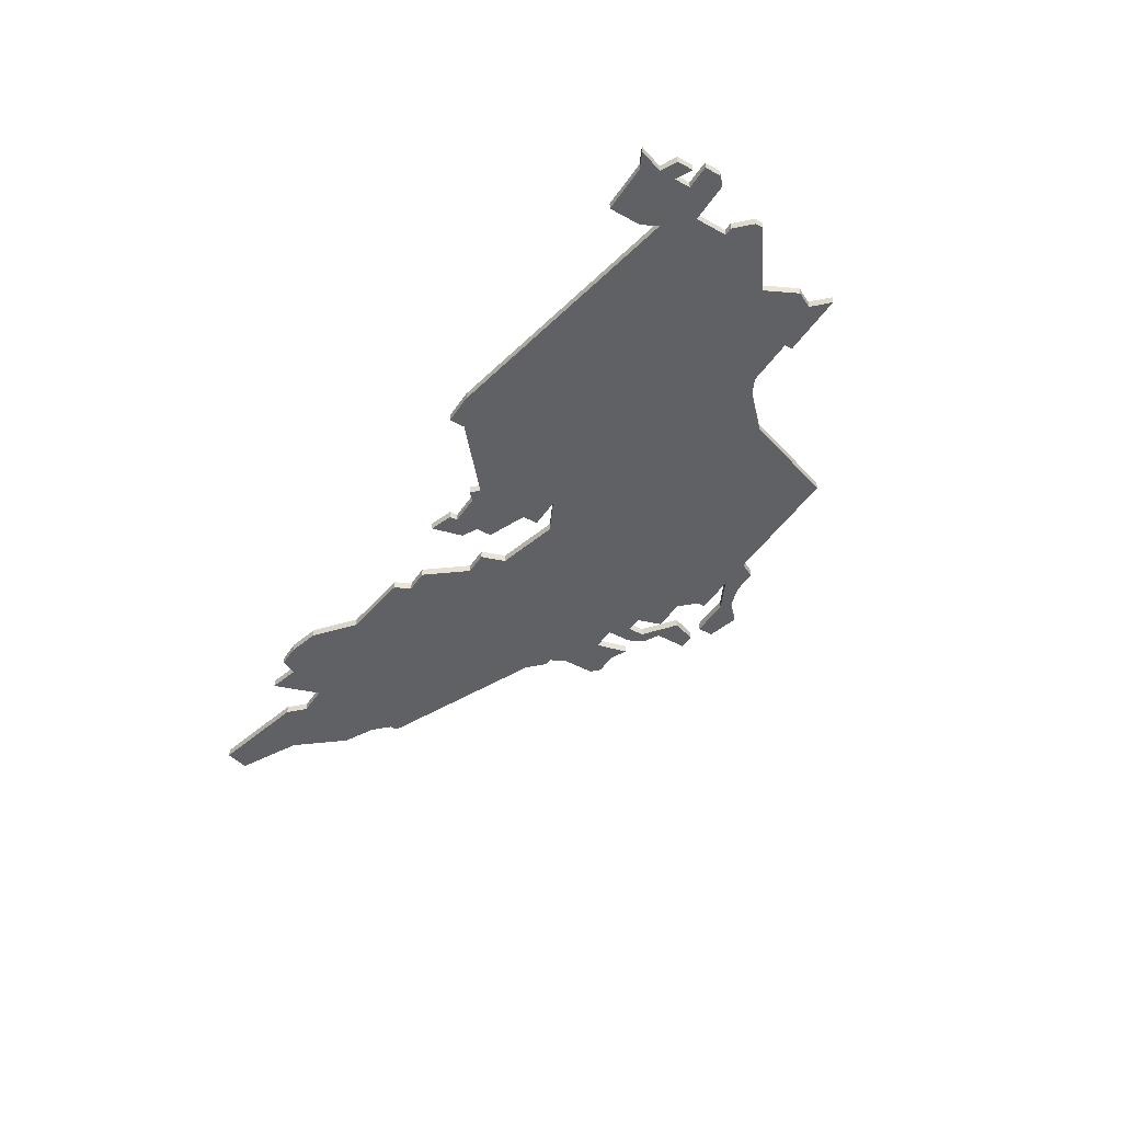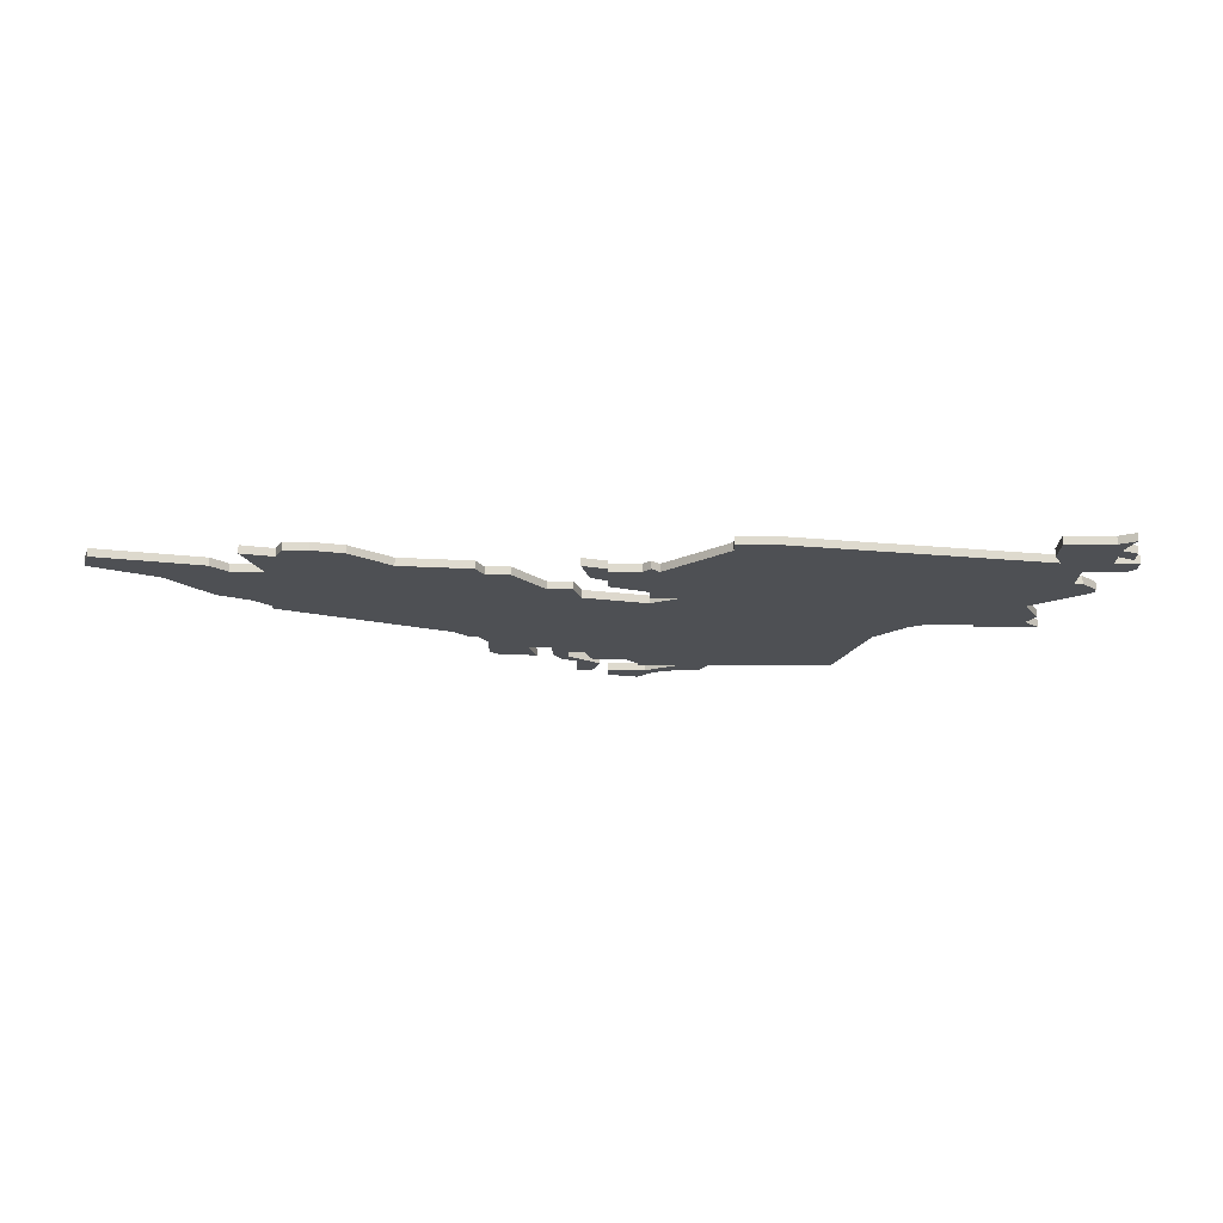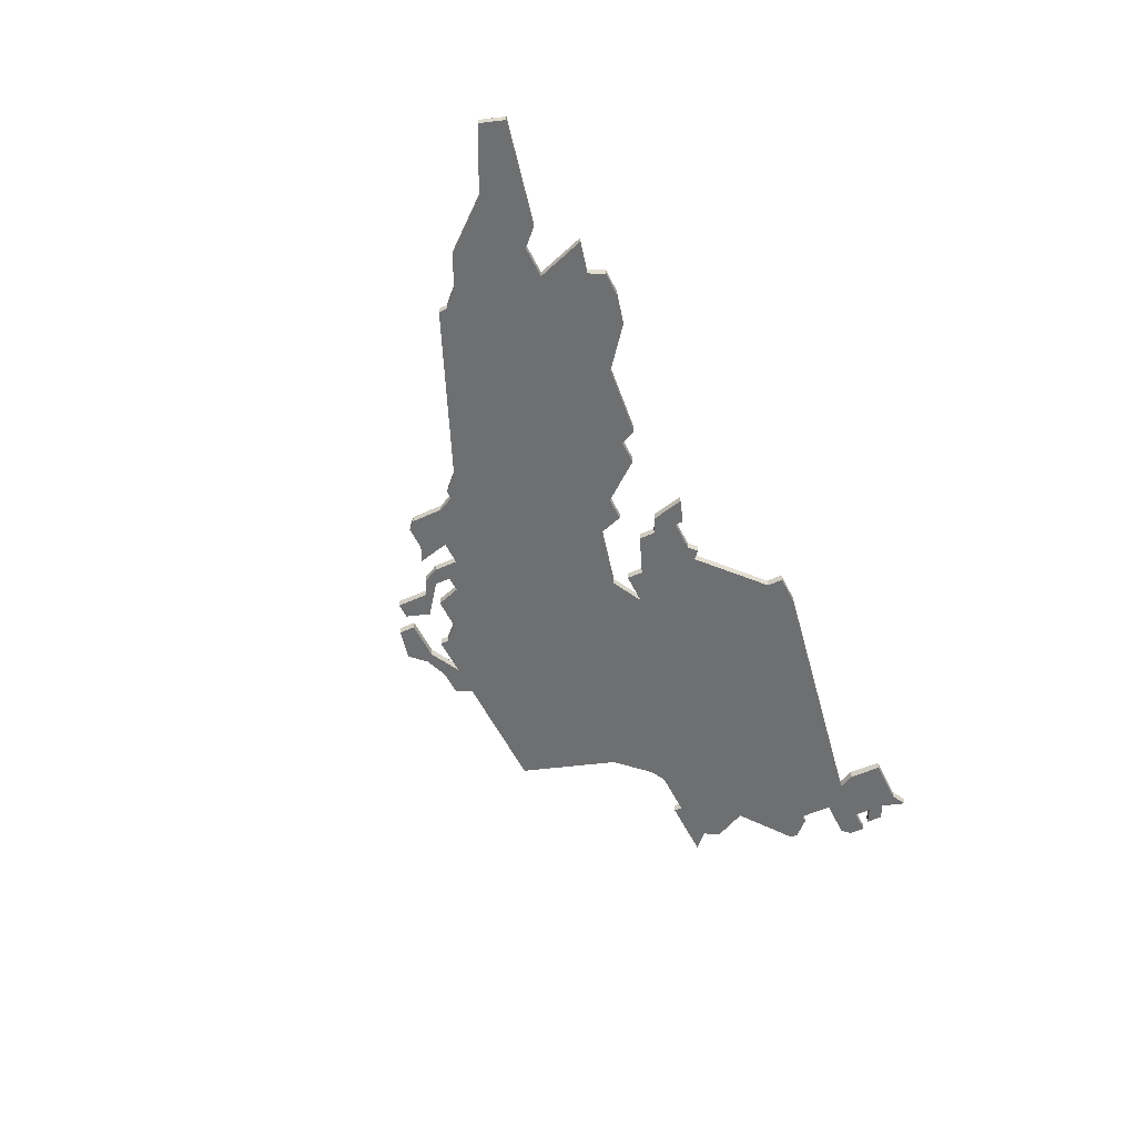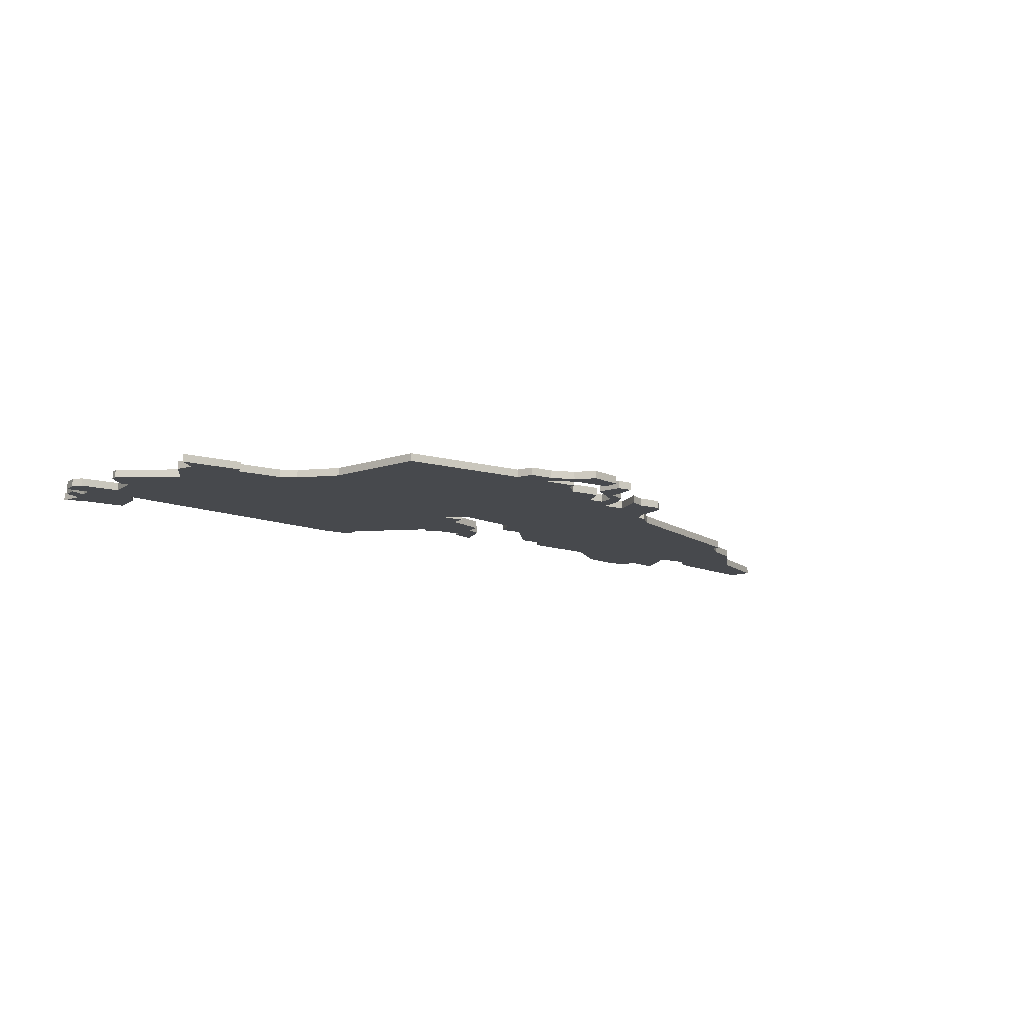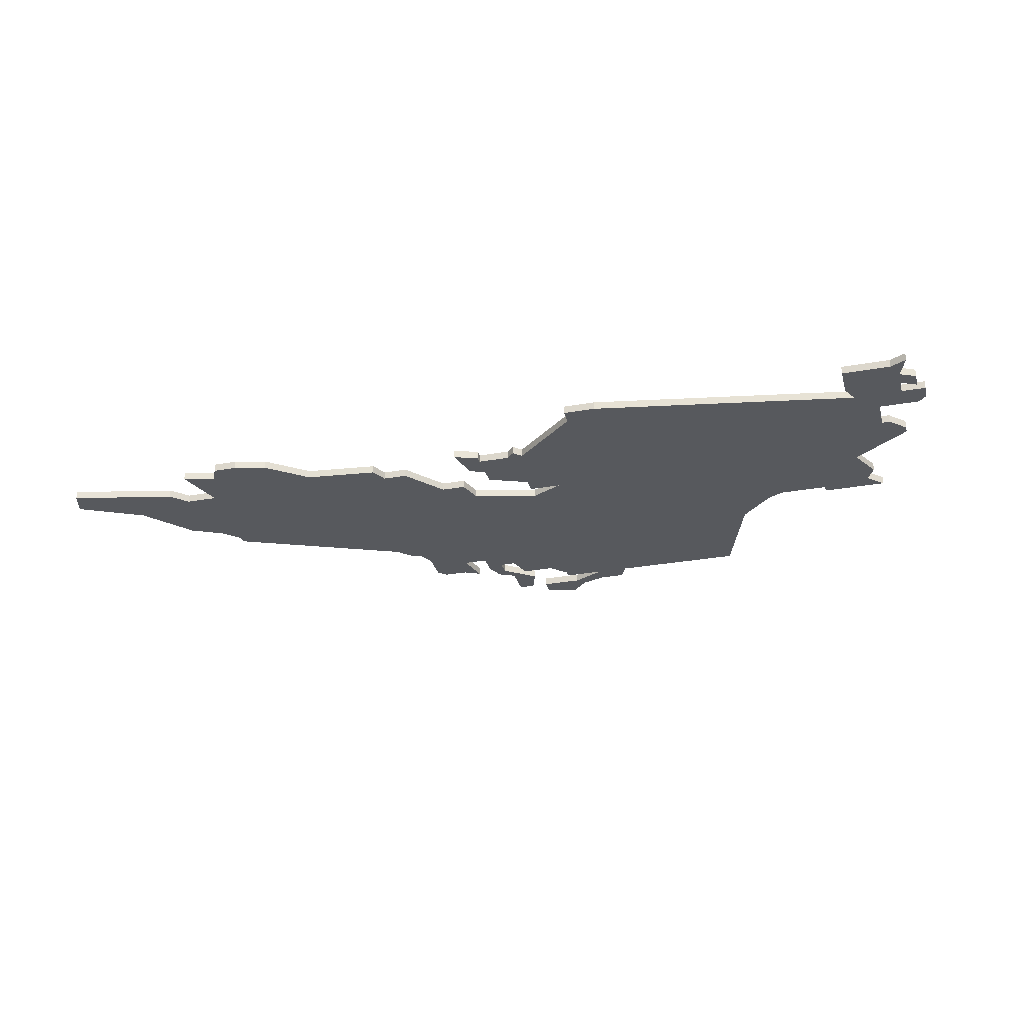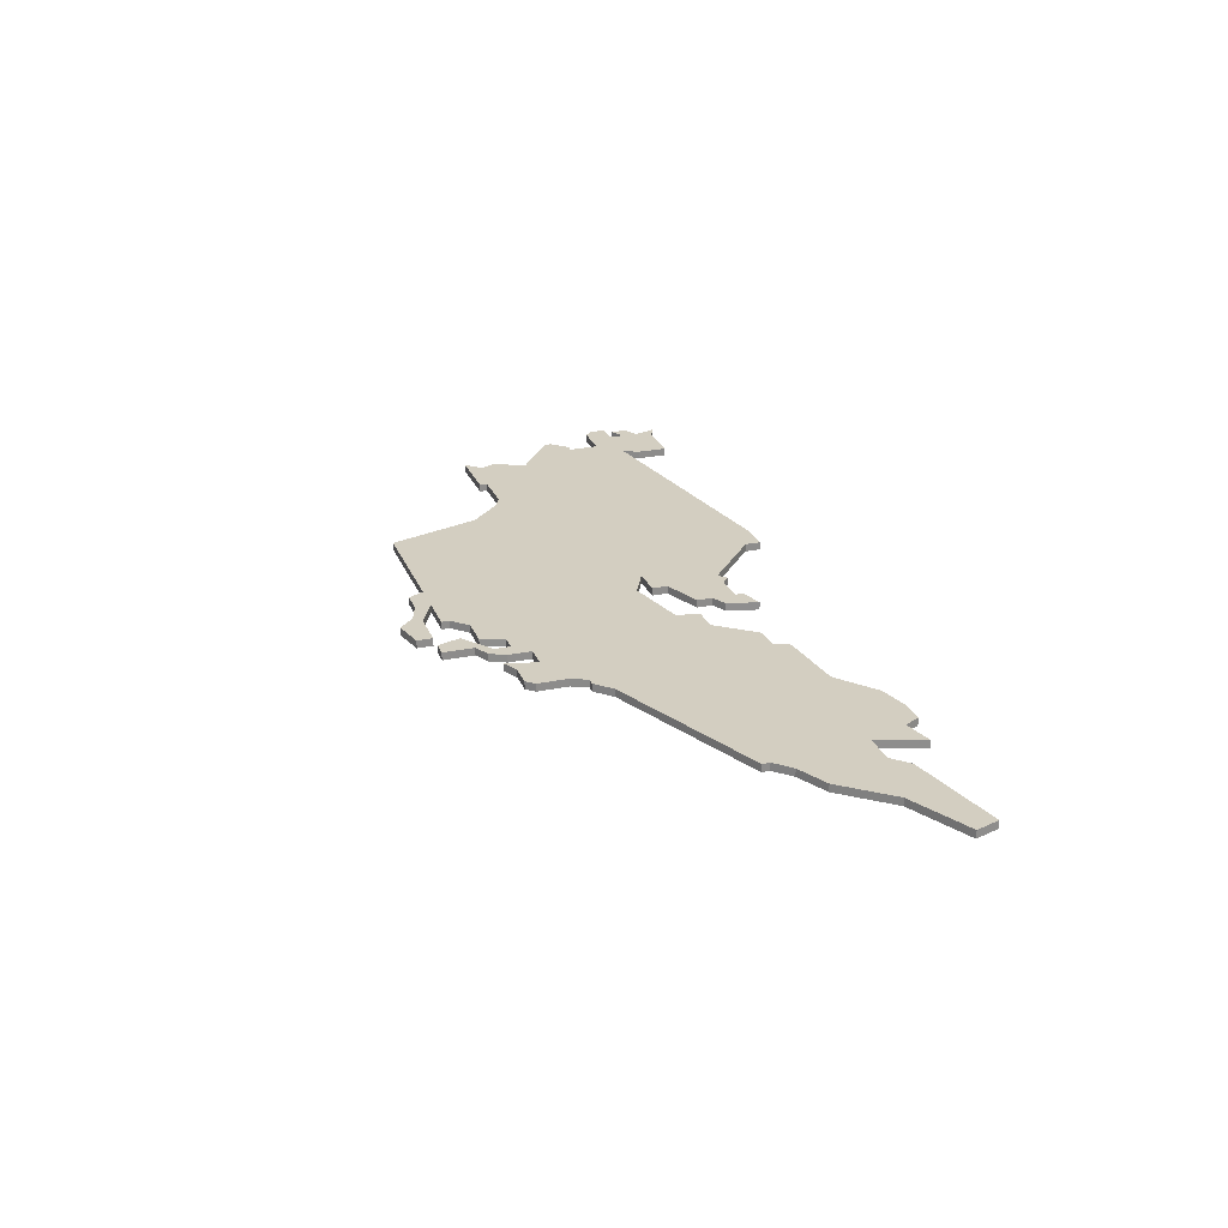
<metadata>
{"format":"obj","ext":"obj","renderer":"f3d","projection":"perspective","resolution":1024,"background":"white","views":[{"elev":-46.2,"azim":58.0,"up":"+Z"},{"elev":-18.7,"azim":-0.1,"up":"+Z"},{"elev":-54.6,"azim":-64.3,"up":"+Z"},{"elev":-12.2,"azim":146.9,"up":"+Z"},{"elev":-29.5,"azim":14.8,"up":"+Z"},{"elev":25.3,"azim":-108.7,"up":"+Z"}]}
</metadata>
<code>
v 1410 -350 0
v 1389 -359 0
v 1389 -360 0
v 1387 -362 0
v 1383 -364 0
v 1378 -370 0
v 1370 -374 0
v 1371 -377 0
v 1384 -374 0
v 1386 -372 0
v 1390 -372 0
v 1388 -378 0
v 1392 -377 0
v 1393 -379 0
v 1396 -379 0
v 1400 -378 0
v 1405 -374 0
v 1414 -373 0
v 1415 -371 0
v 1418 -371 0
v 1422 -366 0
v 1425 -366 0
v 1426 -363 0
v 1434 -361 0
v 1438 -363 0
v 1434 -363 0
v 1434 -365 0
v 1429 -367 0
v 1429 -369 0
v 1427 -370 0
v 1426 -374 0
v 1429 -373 0
v 1429 -372 0
v 1433 -372 0
v 1434 -373 0
v 1435 -372 0
v 1443 -379 0
v 1443 -381 0
v 1447 -381 0
v 1480 -375 0
v 1479 -377 0
v 1479 -381 0
v 1485 -381 0
v 1487 -382 0
v 1486 -379 0
v 1488 -378 0
v 1488 -376 0
v 1486 -377 0
v 1486 -375 0
v 1489 -375 0
v 1489 -373 0
v 1488 -372 0
v 1483 -372 0
v 1483 -368 0
v 1484 -368 0
v 1486 -366 0
v 1486 -365 0
v 1479 -360 0
v 1481 -356 0
v 1480 -354 0
v 1482 -352 0
v 1474 -352 0
v 1474 -353 0
v 1468 -353 0
v 1466 -352 0
v 1462 -348 0
v 1458 -336 0
v 1442 -336 0
v 1441 -334 0
v 1438 -334 0
v 1435 -333 0
v 1433 -331 0
v 1429 -332 0
v 1429 -334 0
v 1434 -334 0
v 1438 -336 0
v 1433 -336 0
v 1433 -337 0
v 1431 -339 0
v 1427 -339 0
v 1426 -342 0
v 1424 -342 0
v 1424 -340 0
v 1428 -337 0
v 1427 -334 0
v 1425 -334 0
v 1425 -338 0
v 1423 -339 0
v 1422 -341 0
v 1422 -344 0
v 1419 -344 0
v 1420 -340 0
v 1418 -341 0
v 1415 -341 0
v 1414 -342 0
v 1414 -346 0
v 1413 -348 0
v 1412 -348 0
v 1410 -350 1
v 1389 -359 1
v 1389 -360 1
v 1387 -362 1
v 1383 -364 1
v 1378 -370 1
v 1370 -374 1
v 1371 -377 1
v 1384 -374 1
v 1386 -372 1
v 1390 -372 1
v 1388 -378 1
v 1392 -377 1
v 1393 -379 1
v 1396 -379 1
v 1400 -378 1
v 1405 -374 1
v 1414 -373 1
v 1415 -371 1
v 1418 -371 1
v 1422 -366 1
v 1425 -366 1
v 1426 -363 1
v 1434 -361 1
v 1438 -363 1
v 1434 -363 1
v 1434 -365 1
v 1429 -367 1
v 1429 -369 1
v 1427 -370 1
v 1426 -374 1
v 1429 -373 1
v 1429 -372 1
v 1433 -372 1
v 1434 -373 1
v 1435 -372 1
v 1443 -379 1
v 1443 -381 1
v 1447 -381 1
v 1480 -375 1
v 1479 -377 1
v 1479 -381 1
v 1485 -381 1
v 1487 -382 1
v 1486 -379 1
v 1488 -378 1
v 1488 -376 1
v 1486 -377 1
v 1486 -375 1
v 1489 -375 1
v 1489 -373 1
v 1488 -372 1
v 1483 -372 1
v 1483 -368 1
v 1484 -368 1
v 1486 -366 1
v 1486 -365 1
v 1479 -360 1
v 1481 -356 1
v 1480 -354 1
v 1482 -352 1
v 1474 -352 1
v 1474 -353 1
v 1468 -353 1
v 1466 -352 1
v 1462 -348 1
v 1458 -336 1
v 1442 -336 1
v 1441 -334 1
v 1438 -334 1
v 1435 -333 1
v 1433 -331 1
v 1429 -332 1
v 1429 -334 1
v 1434 -334 1
v 1438 -336 1
v 1433 -336 1
v 1433 -337 1
v 1431 -339 1
v 1427 -339 1
v 1426 -342 1
v 1424 -342 1
v 1424 -340 1
v 1428 -337 1
v 1427 -334 1
v 1425 -334 1
v 1425 -338 1
v 1423 -339 1
v 1422 -341 1
v 1422 -344 1
v 1419 -344 1
v 1420 -340 1
v 1418 -341 1
v 1415 -341 1
v 1414 -342 1
v 1414 -346 1
v 1413 -348 1
v 1412 -348 1
f 3 2 1
f 6 5 4
f 8 7 6
f 10 9 8
f 13 12 11
f 15 14 13
f 17 16 15
f 19 18 17
f 21 20 19
f 23 22 21
f 27 26 25
f 29 28 27
f 31 30 29
f 33 32 31
f 36 35 34
f 39 38 37
f 42 41 40
f 45 44 43
f 47 46 45
f 51 50 49
f 53 52 51
f 56 55 54
f 58 57 56
f 60 59 58
f 62 61 60
f 68 67 66
f 70 69 68
f 73 72 71
f 75 74 73
f 78 77 76
f 81 80 79
f 86 85 84
f 89 88 87
f 93 92 91
f 95 94 93
f 1 98 97
f 4 3 1
f 8 6 4
f 15 13 11
f 21 19 17
f 29 27 25
f 33 31 29
f 39 37 36
f 43 42 40
f 48 47 45
f 53 51 49
f 58 56 54
f 62 60 58
f 68 66 65
f 71 70 68
f 75 73 71
f 79 78 76
f 87 86 84
f 95 93 91
f 8 4 1
f 17 15 11
f 23 21 17
f 33 29 25
f 40 39 36
f 45 43 40
f 53 49 48
f 58 54 53
f 63 62 58
f 71 68 65
f 76 75 71
f 81 79 76
f 87 84 83
f 96 95 91
f 8 1 97
f 23 17 11
f 34 33 25
f 48 45 40
f 63 58 53
f 76 71 65
f 89 87 83
f 96 91 90
f 10 8 97
f 23 11 10
f 36 34 25
f 53 48 40
f 64 63 53
f 81 76 65
f 89 83 82
f 97 96 90
f 23 10 97
f 40 36 25
f 64 53 40
f 81 65 64
f 90 89 82
f 23 97 90
f 40 25 24
f 81 64 40
f 90 82 81
f 24 23 90
f 81 40 24
f 24 90 81
f 99 100 101
f 102 103 104
f 104 105 106
f 106 107 108
f 109 110 111
f 111 112 113
f 113 114 115
f 115 116 117
f 117 118 119
f 119 120 121
f 123 124 125
f 125 126 127
f 127 128 129
f 129 130 131
f 132 133 134
f 135 136 137
f 138 139 140
f 141 142 143
f 143 144 145
f 147 148 149
f 149 150 151
f 152 153 154
f 154 155 156
f 156 157 158
f 158 159 160
f 164 165 166
f 166 167 168
f 169 170 171
f 171 172 173
f 174 175 176
f 177 178 179
f 182 183 184
f 185 186 187
f 189 190 191
f 191 192 193
f 195 196 99
f 99 101 102
f 102 104 106
f 109 111 113
f 115 117 119
f 123 125 127
f 127 129 131
f 134 135 137
f 138 140 141
f 143 145 146
f 147 149 151
f 152 154 156
f 156 158 160
f 163 164 166
f 166 168 169
f 169 171 173
f 174 176 177
f 182 184 185
f 189 191 193
f 99 102 106
f 109 113 115
f 115 119 121
f 123 127 131
f 134 137 138
f 138 141 143
f 146 147 151
f 151 152 156
f 156 160 161
f 163 166 169
f 169 173 174
f 174 177 179
f 181 182 185
f 189 193 194
f 195 99 106
f 109 115 121
f 123 131 132
f 138 143 146
f 151 156 161
f 163 169 174
f 181 185 187
f 188 189 194
f 195 106 108
f 108 109 121
f 123 132 134
f 138 146 151
f 151 161 162
f 163 174 179
f 180 181 187
f 188 194 195
f 195 108 121
f 123 134 138
f 138 151 162
f 162 163 179
f 180 187 188
f 188 195 121
f 122 123 138
f 138 162 179
f 179 180 188
f 188 121 122
f 122 138 179
f 179 188 122
f 100 99 2
f 2 99 1
f 101 100 3
f 3 100 2
f 102 101 4
f 4 101 3
f 103 102 5
f 5 102 4
f 104 103 6
f 6 103 5
f 105 104 7
f 7 104 6
f 106 105 8
f 8 105 7
f 107 106 9
f 9 106 8
f 108 107 10
f 10 107 9
f 109 108 11
f 11 108 10
f 110 109 12
f 12 109 11
f 111 110 13
f 13 110 12
f 112 111 14
f 14 111 13
f 113 112 15
f 15 112 14
f 114 113 16
f 16 113 15
f 115 114 17
f 17 114 16
f 116 115 18
f 18 115 17
f 117 116 19
f 19 116 18
f 118 117 20
f 20 117 19
f 119 118 21
f 21 118 20
f 120 119 22
f 22 119 21
f 121 120 23
f 23 120 22
f 122 121 24
f 24 121 23
f 123 122 25
f 25 122 24
f 124 123 26
f 26 123 25
f 125 124 27
f 27 124 26
f 126 125 28
f 28 125 27
f 127 126 29
f 29 126 28
f 128 127 30
f 30 127 29
f 129 128 31
f 31 128 30
f 130 129 32
f 32 129 31
f 131 130 33
f 33 130 32
f 132 131 34
f 34 131 33
f 133 132 35
f 35 132 34
f 134 133 36
f 36 133 35
f 135 134 37
f 37 134 36
f 136 135 38
f 38 135 37
f 137 136 39
f 39 136 38
f 138 137 40
f 40 137 39
f 139 138 41
f 41 138 40
f 140 139 42
f 42 139 41
f 141 140 43
f 43 140 42
f 142 141 44
f 44 141 43
f 143 142 45
f 45 142 44
f 144 143 46
f 46 143 45
f 145 144 47
f 47 144 46
f 146 145 48
f 48 145 47
f 147 146 49
f 49 146 48
f 148 147 50
f 50 147 49
f 149 148 51
f 51 148 50
f 150 149 52
f 52 149 51
f 151 150 53
f 53 150 52
f 152 151 54
f 54 151 53
f 153 152 55
f 55 152 54
f 154 153 56
f 56 153 55
f 155 154 57
f 57 154 56
f 156 155 58
f 58 155 57
f 157 156 59
f 59 156 58
f 158 157 60
f 60 157 59
f 159 158 61
f 61 158 60
f 160 159 62
f 62 159 61
f 161 160 63
f 63 160 62
f 162 161 64
f 64 161 63
f 163 162 65
f 65 162 64
f 164 163 66
f 66 163 65
f 165 164 67
f 67 164 66
f 166 165 68
f 68 165 67
f 167 166 69
f 69 166 68
f 168 167 70
f 70 167 69
f 169 168 71
f 71 168 70
f 170 169 72
f 72 169 71
f 171 170 73
f 73 170 72
f 172 171 74
f 74 171 73
f 173 172 75
f 75 172 74
f 174 173 76
f 76 173 75
f 175 174 77
f 77 174 76
f 176 175 78
f 78 175 77
f 177 176 79
f 79 176 78
f 178 177 80
f 80 177 79
f 179 178 81
f 81 178 80
f 180 179 82
f 82 179 81
f 181 180 83
f 83 180 82
f 182 181 84
f 84 181 83
f 183 182 85
f 85 182 84
f 184 183 86
f 86 183 85
f 185 184 87
f 87 184 86
f 186 185 88
f 88 185 87
f 187 186 89
f 89 186 88
f 188 187 90
f 90 187 89
f 189 188 91
f 91 188 90
f 190 189 92
f 92 189 91
f 191 190 93
f 93 190 92
f 192 191 94
f 94 191 93
f 193 192 95
f 95 192 94
f 194 193 96
f 96 193 95
f 195 194 97
f 97 194 96
f 99 196 1
f 1 196 98
f 196 195 98
f 98 195 97

</code>
